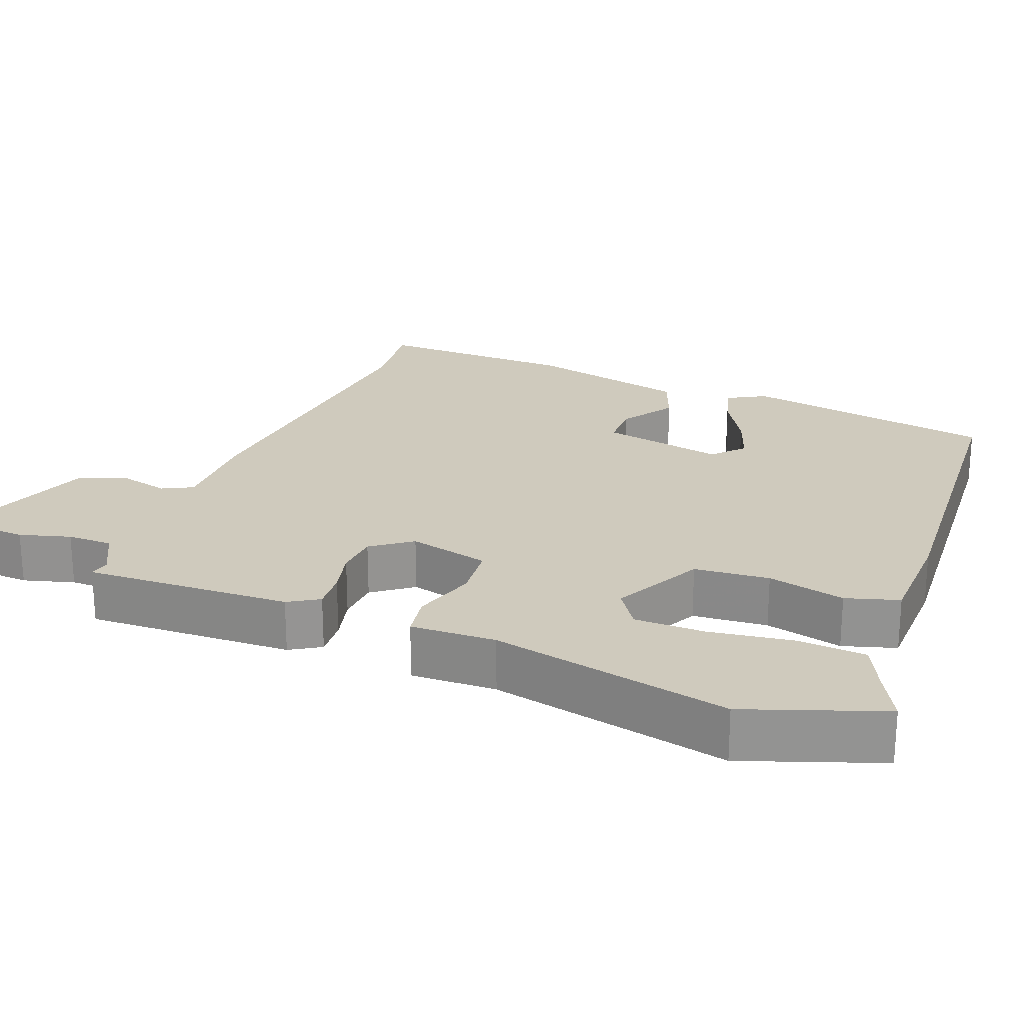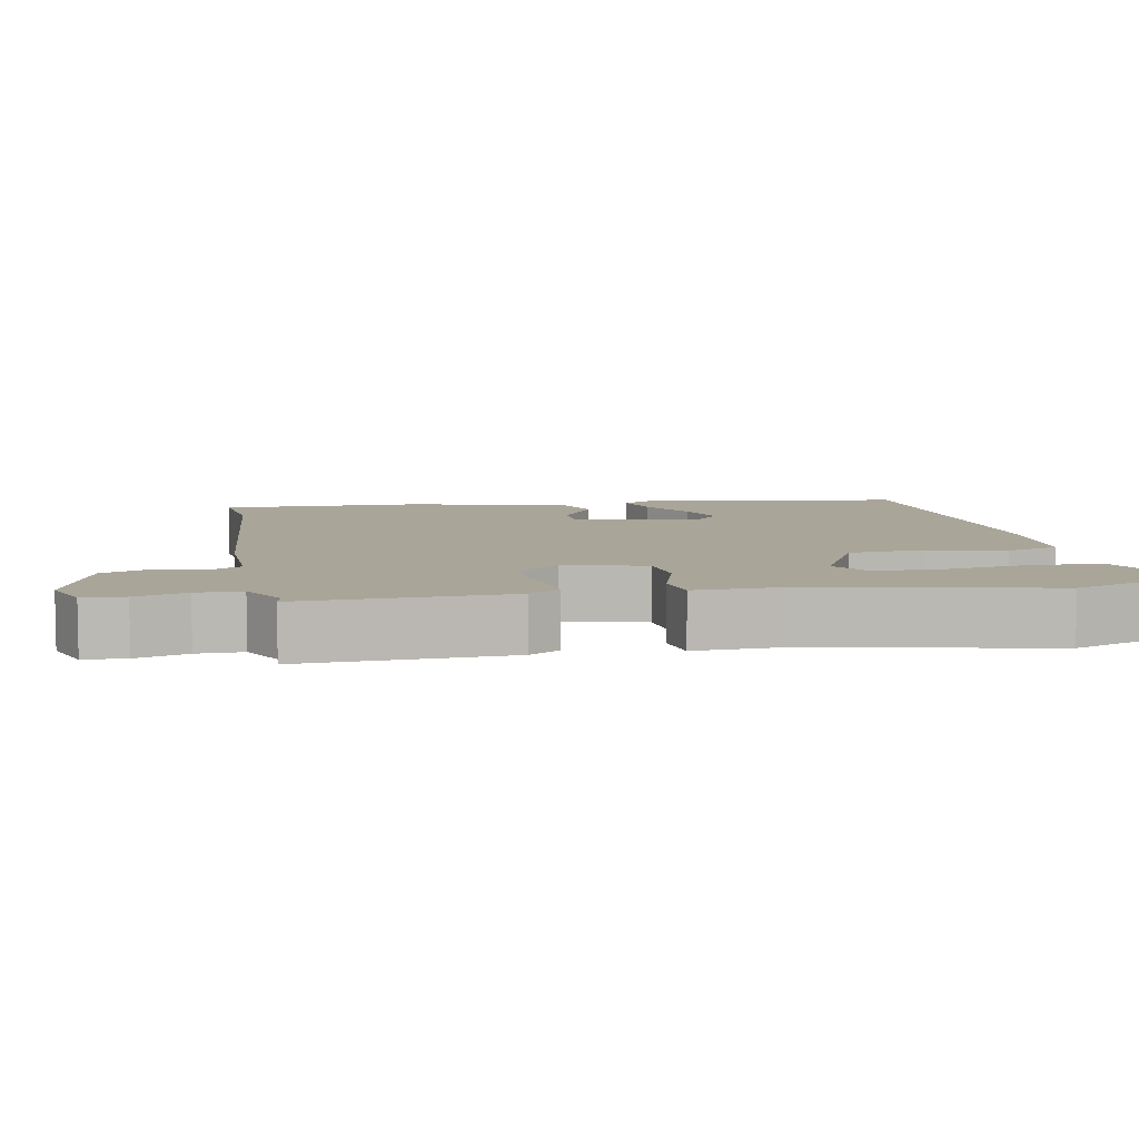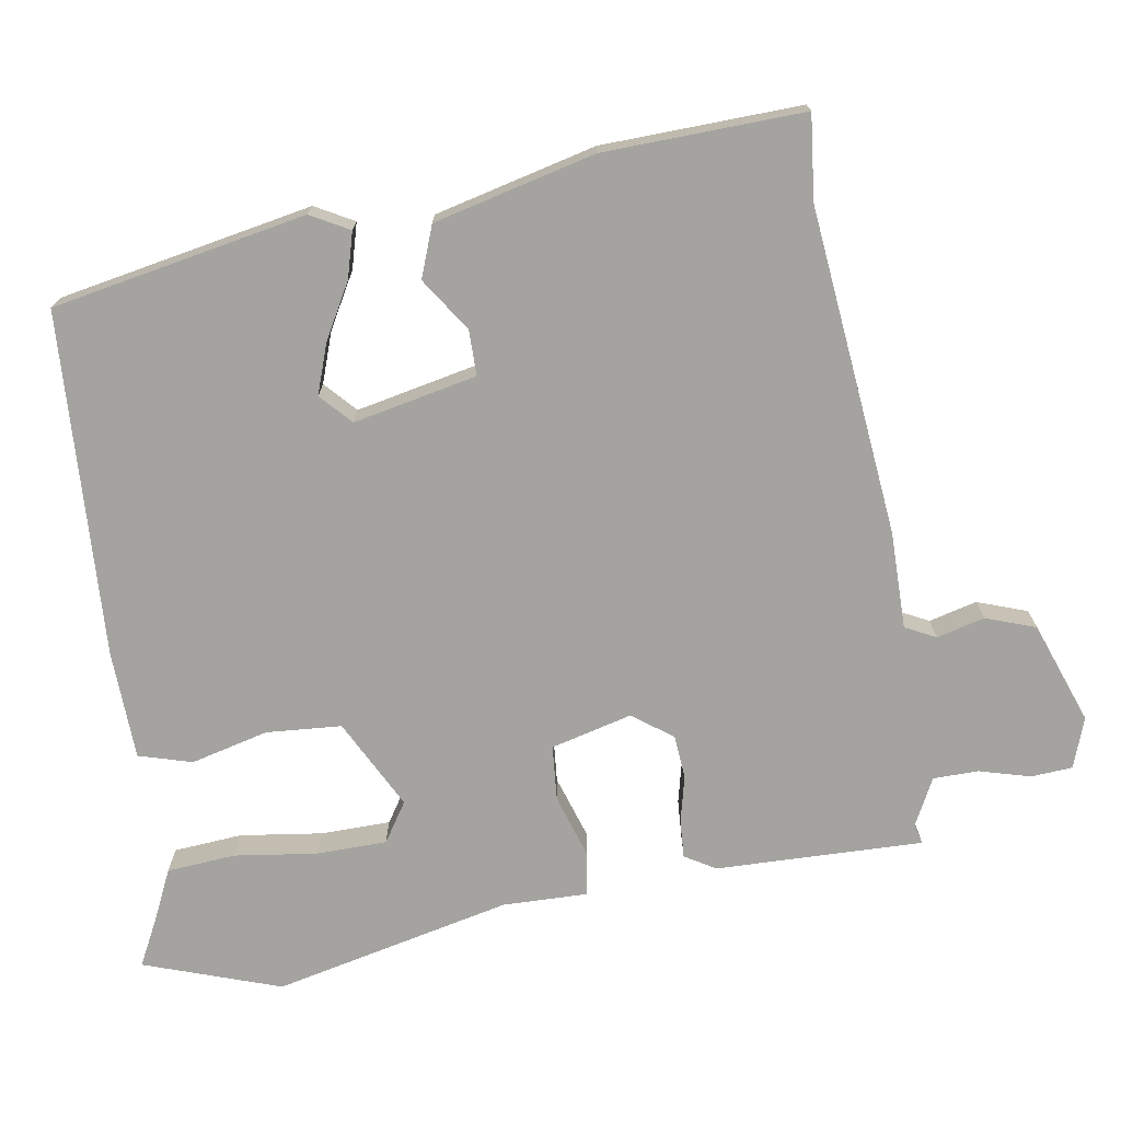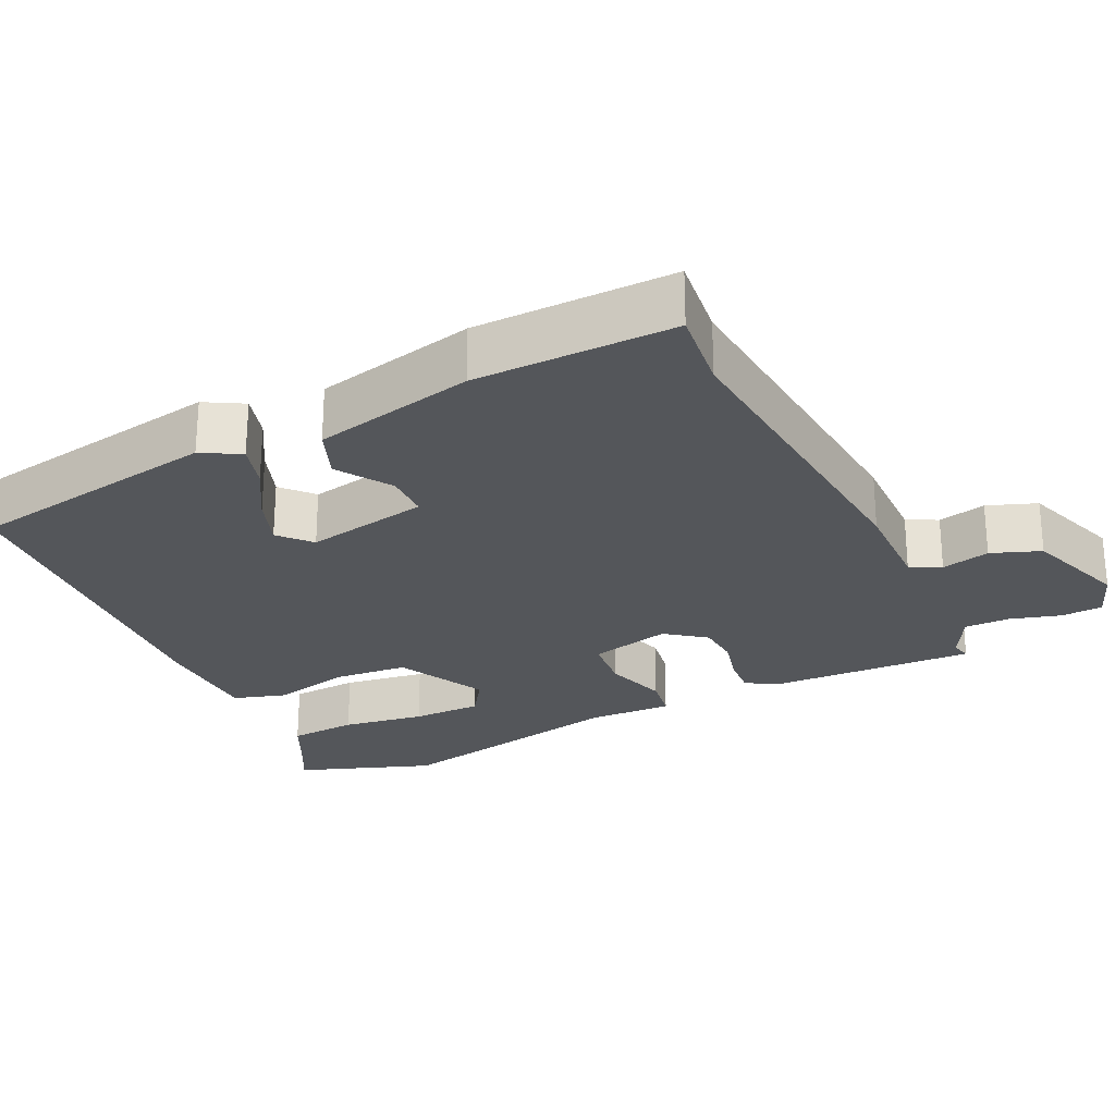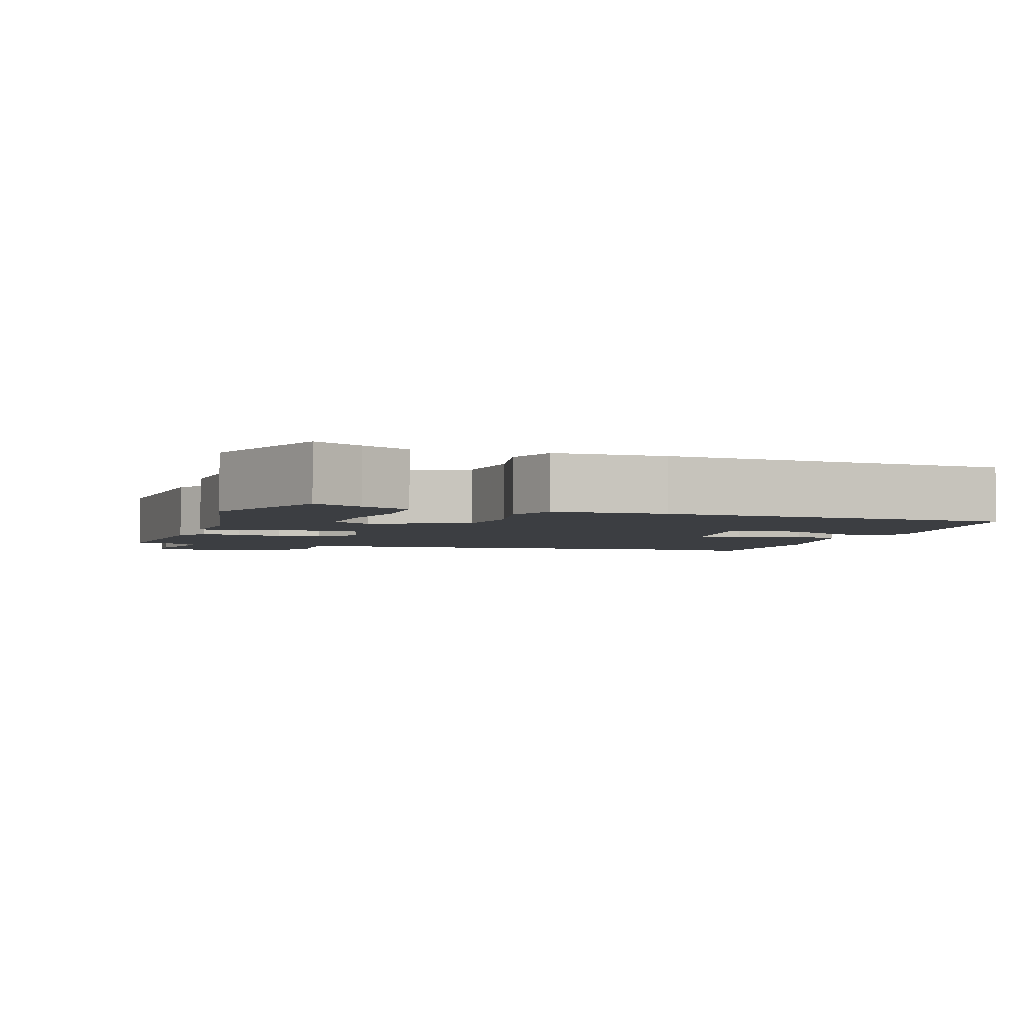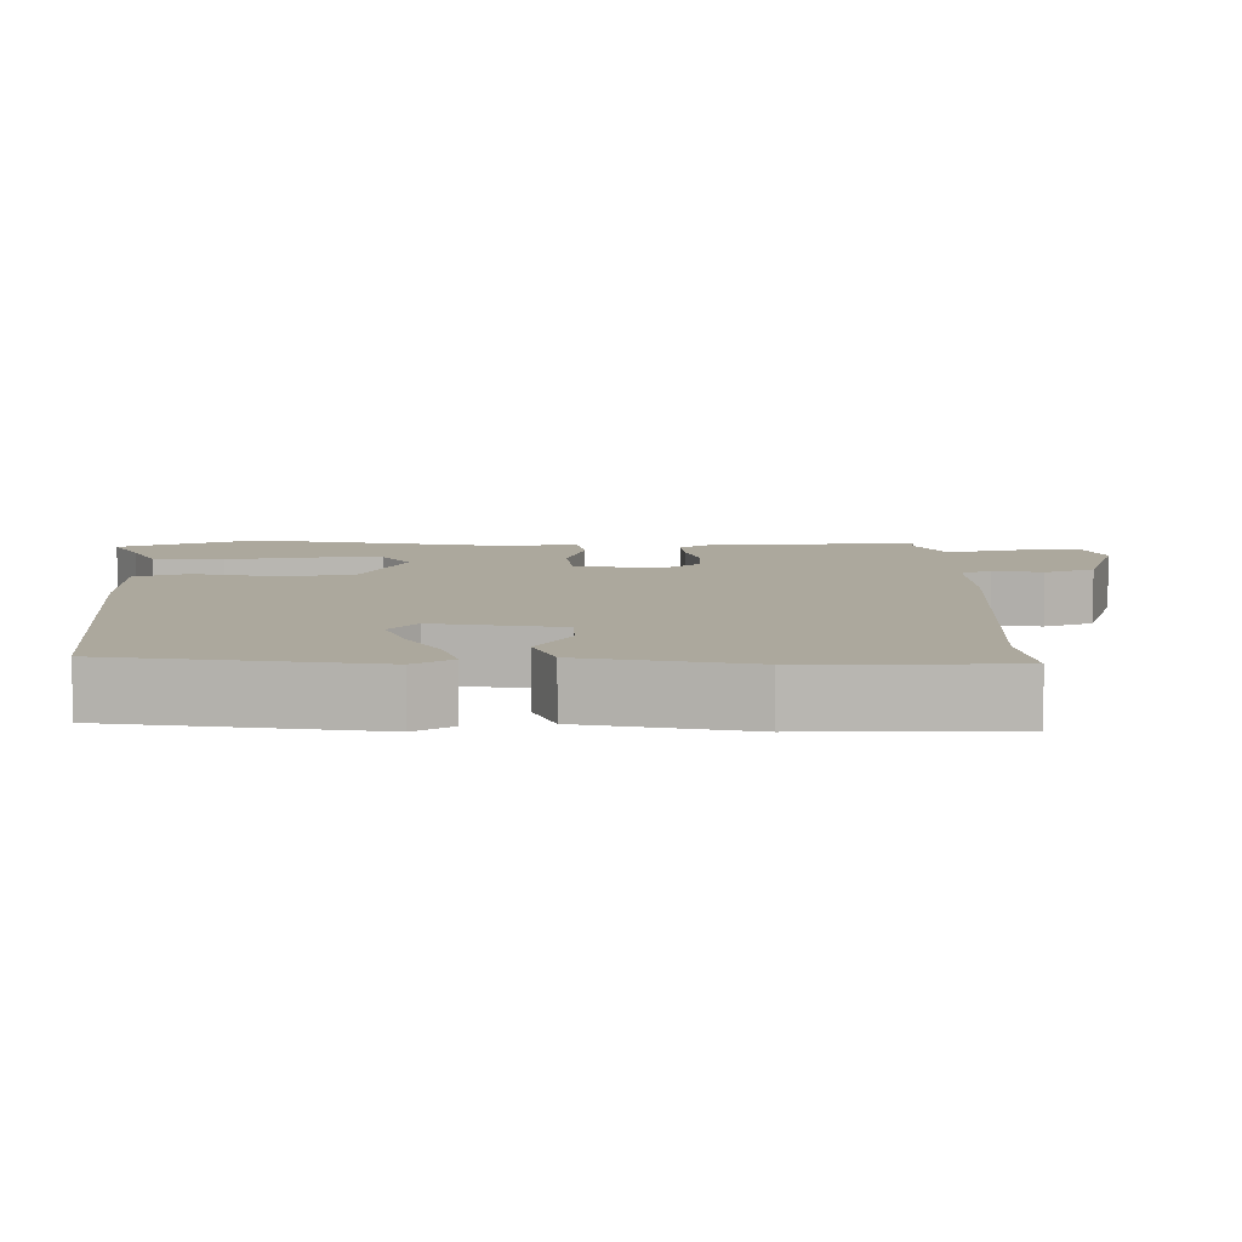
<metadata>
{"format":"obj","ext":"obj","renderer":"f3d","projection":"perspective","resolution":1024,"background":"white","views":[{"elev":23.1,"azim":110.5,"up":"+Y"},{"elev":7.4,"azim":78.1,"up":"+Y"},{"elev":-73.0,"azim":-81.0,"up":"+Y"},{"elev":-25.6,"azim":-65.3,"up":"+Y"},{"elev":-3.2,"azim":160.0,"up":"+Y"},{"elev":8.6,"azim":-92.8,"up":"+Y"}]}
</metadata>
<code>
v -0.452 0.07 -0.493
v -0.519 0.07 -0.145
v -0.49 0.07 -0.092
v -0.428 0.07 -0.109
v -0.353 0.07 -0.151
v -0.284 0.07 -0.175
v -0.242 0.07 -0.136
v -0.278 0.07 0.033
v -0.34 0.07 0.033
v -0.413 0.07 -0.016
v -0.483 0.07 0.01
v -0.538 0.07 0.231
v -0.548 0.07 0.505
v -0.433 0.07 0.493
v 0.017 0.07 0.54
v 0.15 0.07 0.54
v 0.171 0.07 0.582
v 0.154 0.07 0.648
v 0.178 0.07 0.716
v 0.317 0.07 0.767
v 0.386 0.07 0.743
v 0.39 0.07 0.686
v 0.371 0.07 0.616
v 0.372 0.07 0.554
v 0.437 0.07 0.521
v 0.464 0.07 0.528
v 0.458 0.07 0.244
v 0.433 0.07 0.202
v 0.38 0.07 0.205
v 0.317 0.07 0.22
v 0.257 0.07 0.215
v 0.217 0.07 0.16
v 0.246 0.07 0.049
v 0.322 0.07 0.043
v 0.408 0.07 0.071
v 0.468 0.07 0.062
v 0.466 0.07 -0.055
v 0.541 0.07 -0.381
v 0.477 0.07 -0.568
v 0.41 0.07 -0.534
v 0.343 0.07 -0.503
v 0.335 0.07 -0.409
v 0.35 0.07 -0.295
v 0.348 0.07 -0.199
v 0.294 0.07 -0.164
v 0.171 0.07 -0.228
v 0.164 0.07 -0.331
v 0.191 0.07 -0.437
v 0.17 0.07 -0.51
v 0.02 0.07 -0.516
v -0.452 0 -0.493
v -0.519 0 -0.145
v -0.49 0 -0.092
v -0.428 0 -0.109
v -0.353 0 -0.151
v -0.284 0 -0.175
v -0.242 0 -0.136
v -0.278 0 0.033
v -0.34 0 0.033
v -0.413 0 -0.016
v -0.483 0 0.01
v -0.538 0 0.231
v -0.548 0 0.505
v -0.433 0 0.493
v 0.017 0 0.54
v 0.15 0 0.54
v 0.171 0 0.582
v 0.154 0 0.648
v 0.178 0 0.716
v 0.317 0 0.767
v 0.386 0 0.743
v 0.39 0 0.686
v 0.371 0 0.616
v 0.372 0 0.554
v 0.437 0 0.521
v 0.464 0 0.528
v 0.458 0 0.244
v 0.433 0 0.202
v 0.38 0 0.205
v 0.317 0 0.22
v 0.257 0 0.215
v 0.217 0 0.16
v 0.246 0 0.049
v 0.322 0 0.043
v 0.408 0 0.071
v 0.468 0 0.062
v 0.466 0 -0.055
v 0.541 0 -0.381
v 0.477 0 -0.568
v 0.41 0 -0.534
v 0.343 0 -0.503
v 0.335 0 -0.409
v 0.35 0 -0.295
v 0.348 0 -0.199
v 0.294 0 -0.164
v 0.171 0 -0.228
v 0.164 0 -0.331
v 0.191 0 -0.437
v 0.17 0 -0.51
v 0.02 0 -0.516
f 50 1 2
f 49 50 2
f 48 49 2
f 47 48 2
f 40 41 42 43
f 40 43 44
f 39 40 44
f 38 39 44
f 37 38 44
f 37 44 45
f 36 37 45
f 35 36 45
f 34 35 45
f 28 29 30
f 27 28 30
f 26 27 30
f 25 26 30
f 24 25 30 31
f 23 24 31 32
f 21 22 23
f 20 21 23
f 19 20 23
f 18 19 23
f 17 18 23
f 16 17 23 32
f 14 15 16 32
f 12 13 14
f 11 12 14
f 10 11 14
f 9 10 14
f 14 32 33
f 9 14 33
f 8 9 33
f 2 3 4 5
f 2 5 6
f 47 2 6
f 46 47 6 7
f 34 45 46
f 33 34 46
f 8 33 46
f 7 8 46
f 52 51 100
f 52 100 99
f 52 99 98
f 52 98 97
f 93 92 91 90
f 94 93 90
f 94 90 89
f 94 89 88
f 94 88 87
f 95 94 87
f 95 87 86
f 95 86 85
f 95 85 84
f 80 79 78
f 80 78 77
f 80 77 76
f 80 76 75
f 81 80 75 74
f 82 81 74 73
f 73 72 71
f 73 71 70
f 73 70 69
f 73 69 68
f 73 68 67
f 82 73 67 66
f 82 66 65 64
f 64 63 62
f 64 62 61
f 64 61 60
f 64 60 59
f 83 82 64
f 83 64 59
f 83 59 58
f 55 54 53 52
f 56 55 52
f 56 52 97
f 57 56 97 96
f 96 95 84
f 96 84 83
f 96 83 58
f 96 58 57
f 1 51 52 2
f 2 52 53 3
f 3 53 54 4
f 4 54 55 5
f 5 55 56 6
f 6 56 57 7
f 7 57 58 8
f 8 58 59 9
f 9 59 60 10
f 10 60 61 11
f 11 61 62 12
f 12 62 63 13
f 13 63 64 14
f 14 64 65 15
f 15 65 66 16
f 16 66 67 17
f 17 67 68 18
f 18 68 69 19
f 19 69 70 20
f 20 70 71 21
f 21 71 72 22
f 22 72 73 23
f 23 73 74 24
f 24 74 75 25
f 25 75 76 26
f 26 76 77 27
f 27 77 78 28
f 28 78 79 29
f 29 79 80 30
f 30 80 81 31
f 31 81 82 32
f 32 82 83 33
f 33 83 84 34
f 34 84 85 35
f 35 85 86 36
f 36 86 87 37
f 37 87 88 38
f 38 88 89 39
f 39 89 90 40
f 40 90 91 41
f 41 91 92 42
f 42 92 93 43
f 43 93 94 44
f 44 94 95 45
f 45 95 96 46
f 46 96 97 47
f 47 97 98 48
f 48 98 99 49
f 49 99 100 50
f 50 100 51 1

</code>
